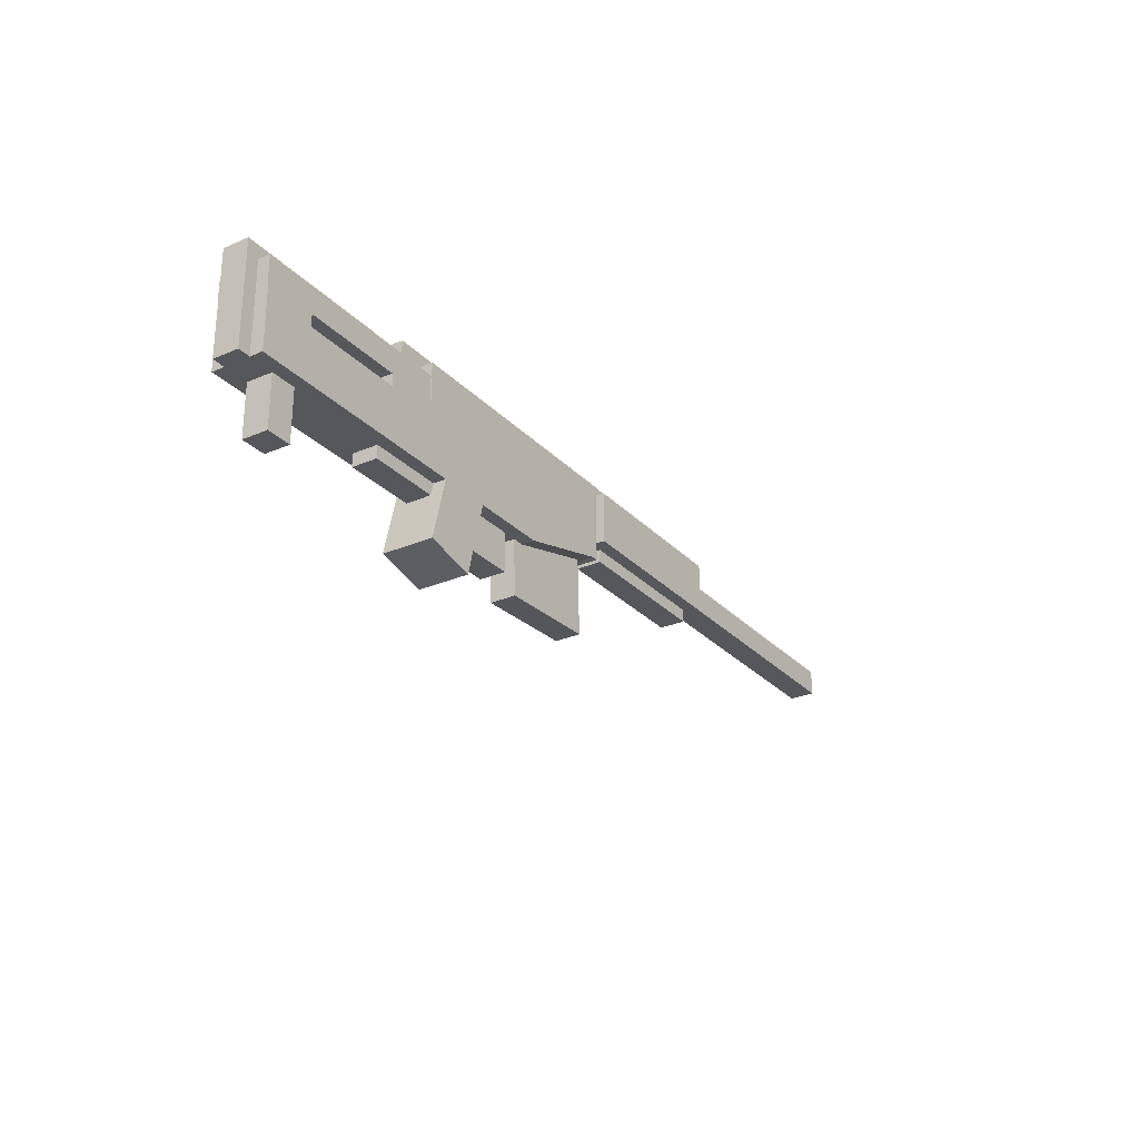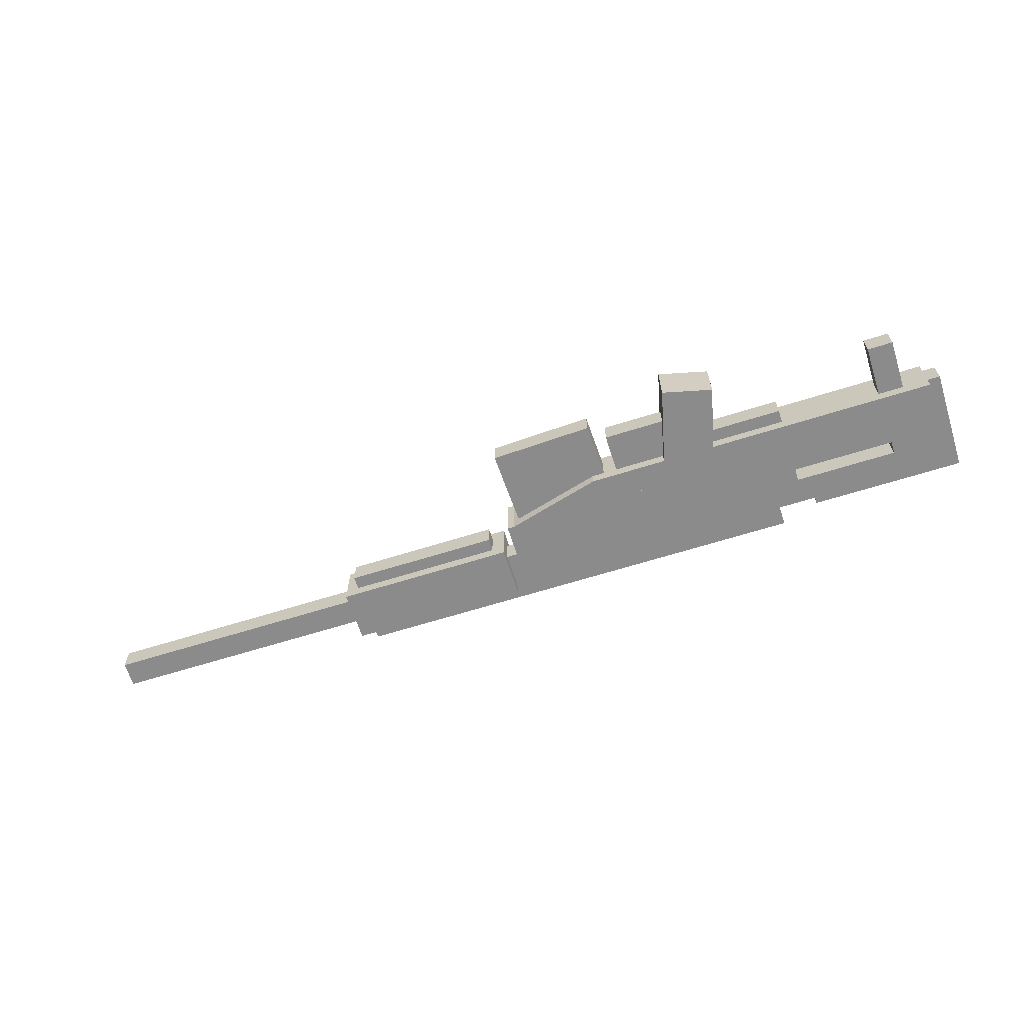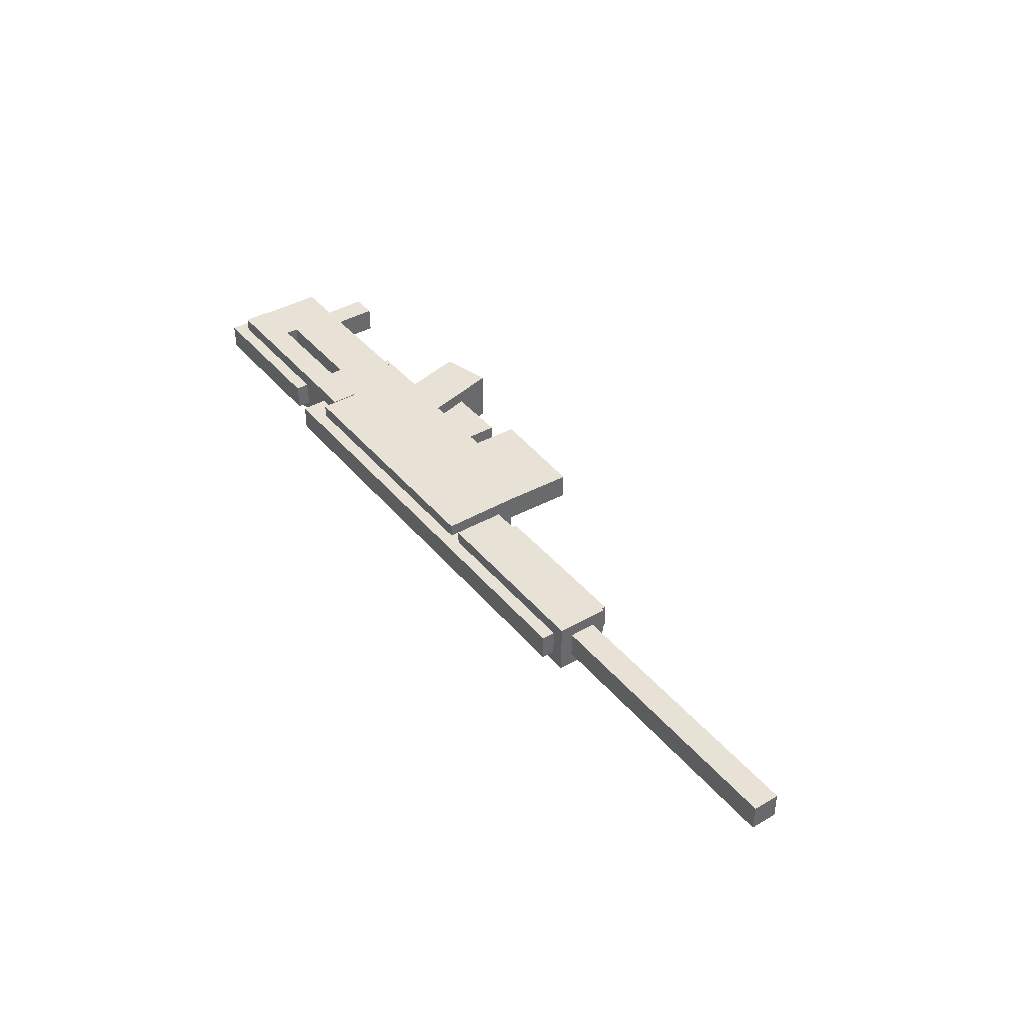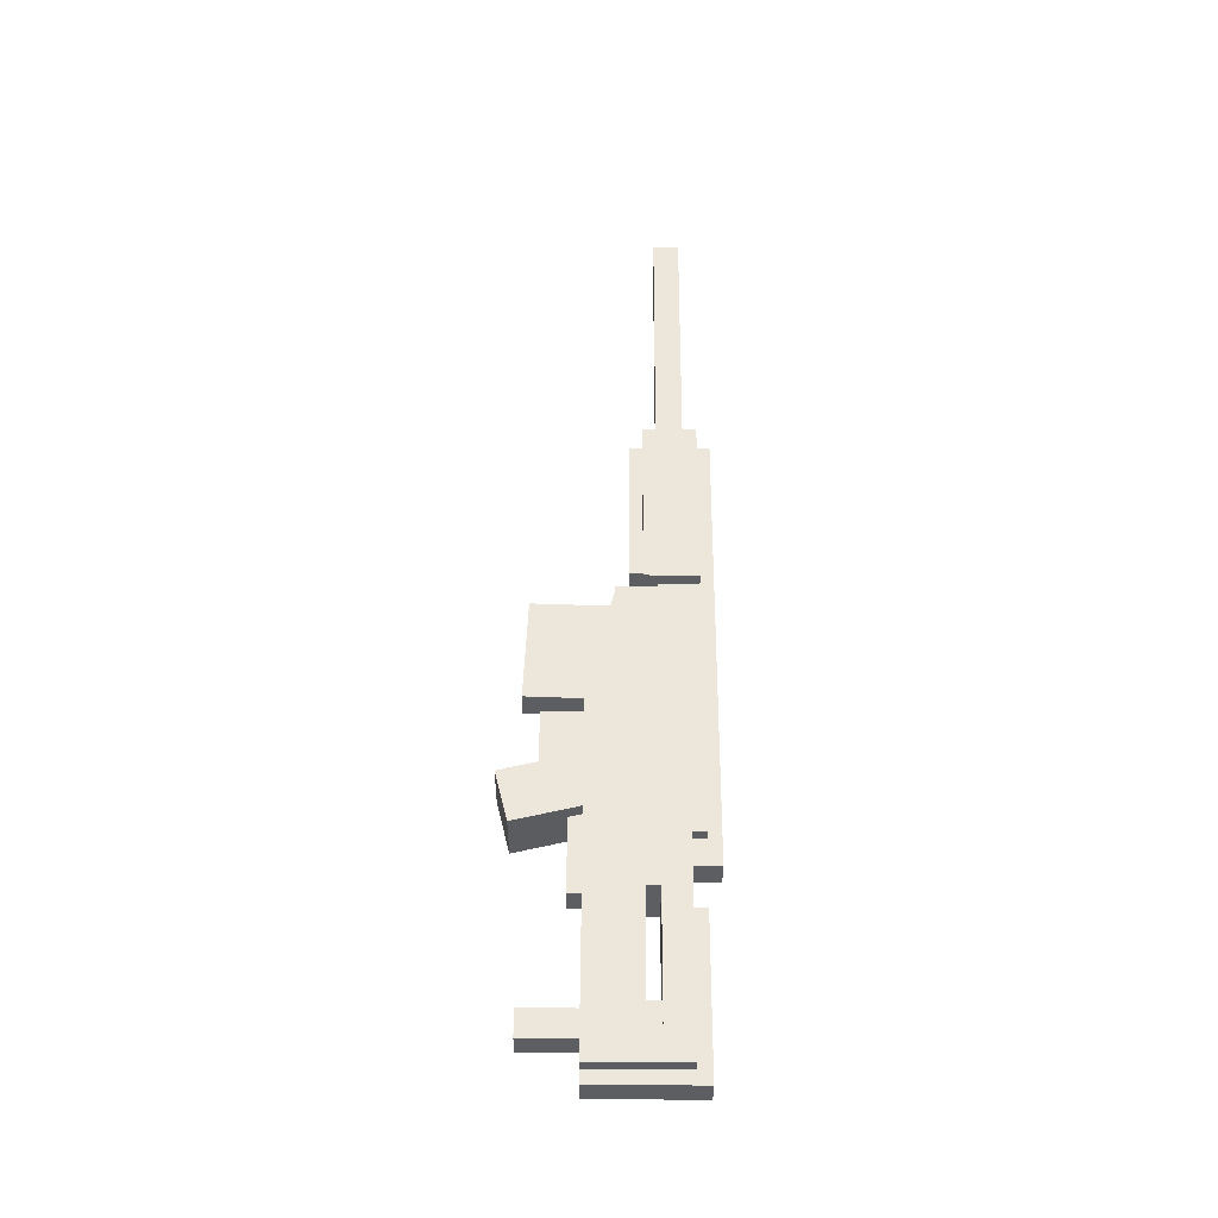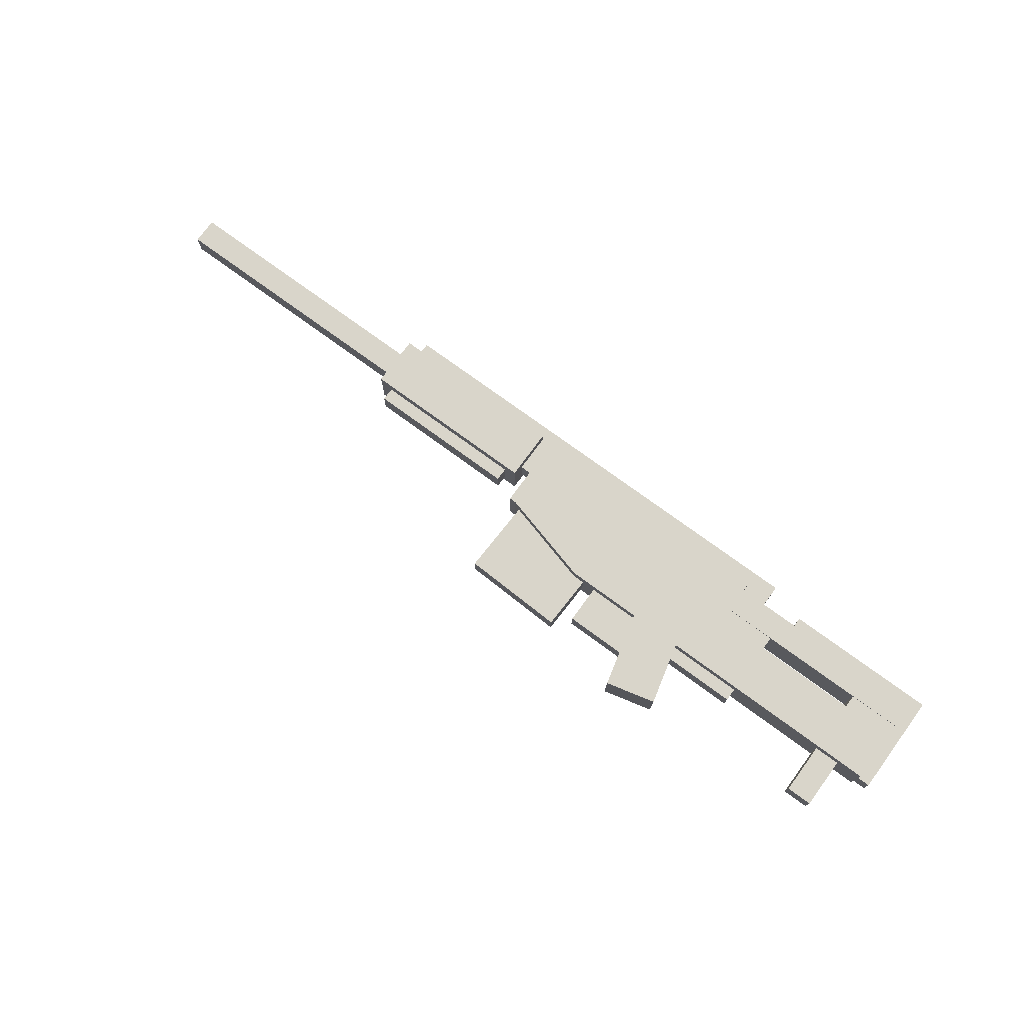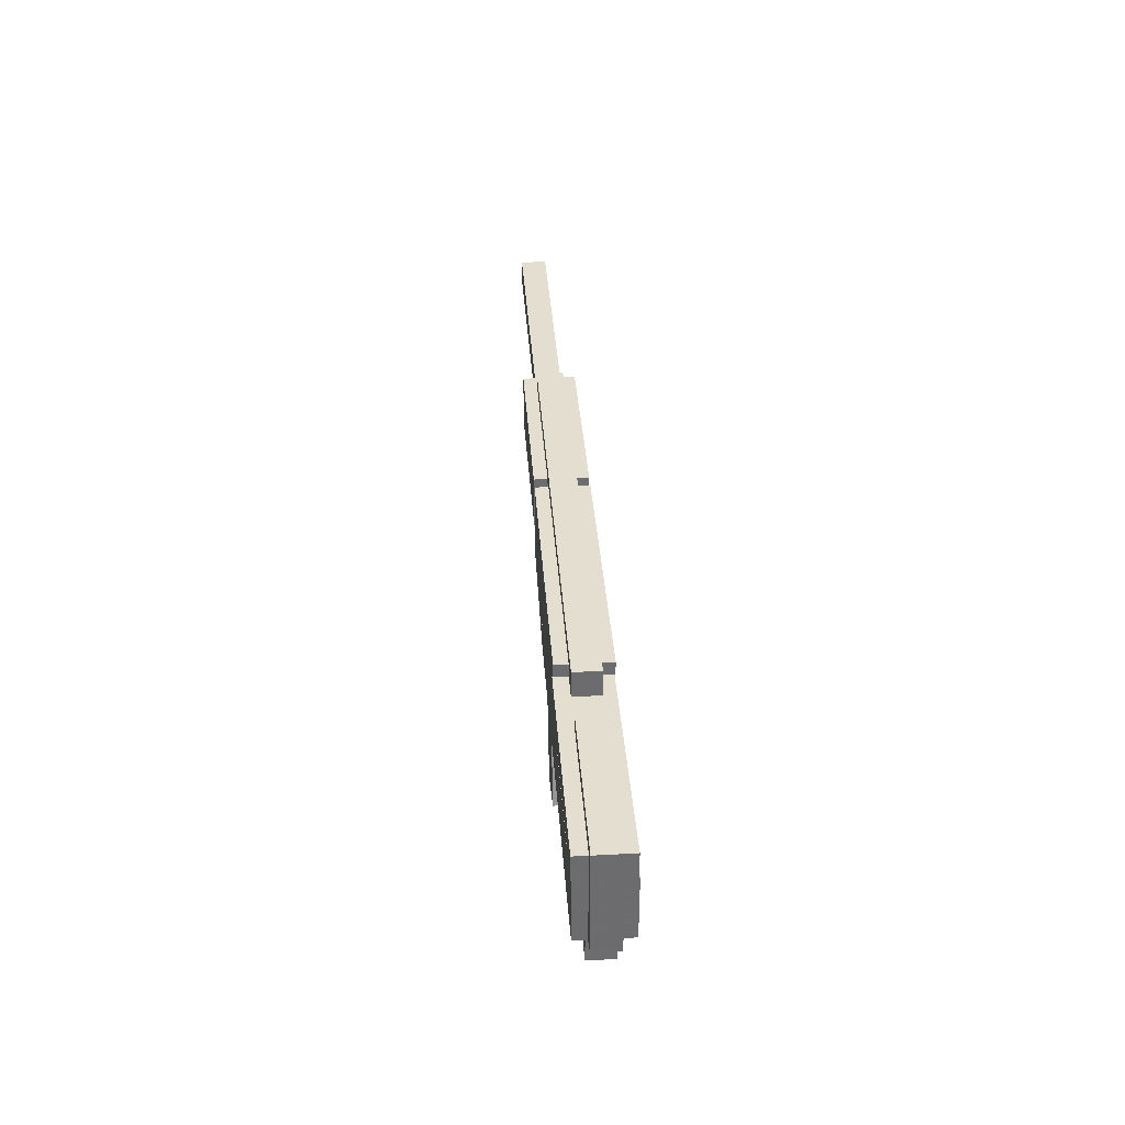
<metadata>
{"format":"obj","ext":"obj","renderer":"f3d","projection":"perspective","resolution":1024,"background":"white","views":[{"elev":-27.4,"azim":123.5,"up":"+Y"},{"elev":-63.9,"azim":17.7,"up":"+Z"},{"elev":40.2,"azim":-125.5,"up":"+Z"},{"elev":52.0,"azim":90.3,"up":"+Z"},{"elev":74.7,"azim":36.3,"up":"+Z"},{"elev":36.5,"azim":86.0,"up":"+Y"}]}
</metadata>
<code>
o Shape1
v 0 1.275 0
v -0.625 1.275 0
v -0.625 1.462 0
v 0 1.462 0
v -0.625 1.275 0.125
v 0 1.275 0.125
v 0 1.462 0.125
v -0.625 1.462 0.125
f 1 2 3 4
f 5 6 7 8
f 4 3 8 7
f 6 5 2 1
f 6 1 4 7
f 2 5 8 3
o Shape2
v 0.0625 1.431 0.03125
v -1.062 1.431 0.03125
v -1.062 1.494 0.03125
v 0.0625 1.494 0.03125
v -1.062 1.431 0.09375
v 0.0625 1.431 0.09375
v 0.0625 1.494 0.09375
v -1.062 1.494 0.09375
f 9 10 11 12
f 13 14 15 16
f 12 11 16 15
f 14 13 10 9
f 14 9 12 15
f 10 13 16 11
o Shape3
v -0.6562 1.337 0
v -1.094 1.337 0
v -1.094 1.462 0
v -0.6562 1.462 0
v -1.094 1.337 0.125
v -0.6562 1.337 0.125
v -0.6562 1.462 0.125
v -1.094 1.462 0.125
f 17 18 19 20
f 21 22 23 24
f 20 19 24 23
f 22 21 18 17
f 22 17 20 23
f 18 21 24 19
o Shape4
v -0.625 1.369 0.03125
v -0.6875 1.369 0.03125
v -0.6875 1.431 0.03125
v -0.625 1.431 0.03125
v -0.6875 1.369 0.09375
v -0.625 1.369 0.09375
v -0.625 1.431 0.09375
v -0.6875 1.431 0.09375
f 25 26 27 28
f 29 30 31 32
f 28 27 32 31
f 30 29 26 25
f 30 25 28 31
f 26 29 32 27
o Shape5
v 0.5 1.369 0.002083
v 0 1.369 0.002083
v 0 1.431 0.002083
v 0.5 1.431 0.002083
v 0 1.369 0.1271
v 0.5 1.369 0.1271
v 0.5 1.431 0.1271
v 0 1.431 0.1271
f 33 34 35 36
f 37 38 39 40
f 36 35 40 39
f 38 37 34 33
f 38 33 36 39
f 34 37 40 35
o Shape6
v -1 1.369 0.03125
v -1.75 1.369 0.03125
v -1.75 1.431 0.03125
v -1 1.431 0.03125
v -1.75 1.369 0.09375
v -1 1.369 0.09375
v -1 1.431 0.09375
v -1.75 1.431 0.09375
f 41 42 43 44
f 45 46 47 48
f 44 43 48 47
f 46 45 42 41
f 46 41 44 47
f 42 45 48 43
o Shape7
v 0.5 1.306 0
v 0.375 1.306 0
v 0.375 1.369 0
v 0.5 1.369 0
v 0.375 1.306 0.125
v 0.5 1.306 0.125
v 0.5 1.369 0.125
v 0.375 1.369 0.125
f 49 50 51 52
f 53 54 55 56
f 52 51 56 55
f 54 53 50 49
f 54 49 52 55
f 50 53 56 51
o Shape8
v 0.125 1.306 0
v 0 1.306 0
v 0 1.369 0
v 0.125 1.369 0
v 0 1.306 0.125
v 0.125 1.306 0.125
v 0.125 1.369 0.125
v 0 1.369 0.125
f 57 58 59 60
f 61 62 63 64
f 60 59 64 63
f 62 61 58 57
f 62 57 60 63
f 58 61 64 59
o Shape9
v 0.5 1.212 0
v 0 1.212 0
v 0 1.337 0
v 0.5 1.337 0
v 0 1.212 0.125
v 0.5 1.212 0.125
v 0.5 1.337 0.125
v 0 1.337 0.125
f 65 66 67 68
f 69 70 71 72
f 68 67 72 71
f 70 69 66 65
f 70 65 68 71
f 66 69 72 67
o Shape10
v 0.5312 1.4 0.03125
v 0.1562 1.4 0.03125
v 0.1562 1.462 0.03125
v 0.5312 1.462 0.03125
v 0.1562 1.4 0.09375
v 0.5312 1.4 0.09375
v 0.5312 1.462 0.09375
v 0.1562 1.462 0.09375
f 73 74 75 76
f 77 78 79 80
f 76 75 80 79
f 78 77 74 73
f 78 73 76 79
f 74 77 80 75
o Shape11
v 0.5312 1.212 0.03125
v 0.4688 1.212 0.03125
v 0.4688 1.4 0.03125
v 0.5312 1.4 0.03125
v 0.4688 1.212 0.09375
v 0.5312 1.212 0.09375
v 0.5312 1.4 0.09375
v 0.4688 1.4 0.09375
f 81 82 83 84
f 85 86 87 88
f 84 83 88 87
f 86 85 82 81
f 86 81 84 87
f 82 85 88 83
o Shape12
v 0.4375 1.087 0.03125
v 0.375 1.087 0.03125
v 0.375 1.212 0.03125
v 0.4375 1.212 0.03125
v 0.375 1.087 0.09375
v 0.4375 1.087 0.09375
v 0.4375 1.212 0.09375
v 0.375 1.212 0.09375
f 89 90 91 92
f 93 94 95 96
f 92 91 96 95
f 94 93 90 89
f 94 89 92 95
f 90 93 96 91
o Shape13
v 0 1.212 0
v -0.375 1.212 0
v -0.375 1.275 0
v 0 1.275 0
v -0.375 1.212 0.125
v 0 1.212 0.125
v 0 1.275 0.125
v -0.375 1.275 0.125
f 97 98 99 100
f 101 102 103 104
f 100 99 104 103
f 102 101 98 97
f 102 97 100 103
f 98 101 104 99
o Shape14
v -0.375 1.212 0
v -0.6165 1.277 0
v -0.6003 1.338 0
v -0.3588 1.273 0
v -0.6165 1.277 0.125
v -0.375 1.212 0.125
v -0.3588 1.273 0.125
v -0.6003 1.338 0.125
f 105 106 107 108
f 109 110 111 112
f 108 107 112 111
f 110 109 106 105
f 110 105 108 111
f 106 109 112 107
o Shape15
v -0.6875 1.306 0.03125
v -1.062 1.306 0.03125
v -1.062 1.369 0.03125
v -0.6875 1.369 0.03125
v -1.062 1.306 0.09375
v -0.6875 1.306 0.09375
v -0.6875 1.369 0.09375
v -1.062 1.369 0.09375
f 113 114 115 116
f 117 118 119 120
f 116 115 120 119
f 118 117 114 113
f 118 113 116 119
f 114 117 120 115
o Shape16
v -0.02085 1.061 0
v -0.1421 1.031 0
v -0.1875 1.212 0
v -0.06621 1.243 0
v -0.1421 1.031 0.125
v -0.02085 1.061 0.125
v -0.06621 1.243 0.125
v -0.1875 1.212 0.125
f 121 122 123 124
f 125 126 127 128
f 124 123 128 127
f 126 125 122 121
f 126 121 124 127
f 122 125 128 123
o Shape17
v -0.3504 1.079 0.03125
v -0.6003 1.088 0.03125
v -0.5938 1.275 0.03125
v -0.3439 1.266 0.03125
v -0.6003 1.088 0.09375
v -0.3504 1.079 0.09375
v -0.3439 1.266 0.09375
v -0.5938 1.275 0.09375
f 129 130 131 132
f 133 134 135 136
f 132 131 136 135
f 134 133 130 129
f 134 129 132 135
f 130 133 136 131
o Shape18
v -0.125 1.119 0.03125
v -0.3125 1.119 0.03125
v -0.3125 1.244 0.03125
v -0.125 1.244 0.03125
v -0.3125 1.119 0.09375
v -0.125 1.119 0.09375
v -0.125 1.244 0.09375
v -0.3125 1.244 0.09375
f 137 138 139 140
f 141 142 143 144
f 140 139 144 143
f 142 141 138 137
f 142 137 140 143
f 138 141 144 139
o Shape19
v 0.125 1.181 0.03125
v -0.0625 1.181 0.03125
v -0.0625 1.244 0.03125
v 0.125 1.244 0.03125
v -0.0625 1.181 0.09375
v 0.125 1.181 0.09375
v 0.125 1.244 0.09375
v -0.0625 1.244 0.09375
f 145 146 147 148
f 149 150 151 152
f 148 147 152 151
f 150 149 146 145
f 150 145 148 151
f 146 149 152 147

</code>
